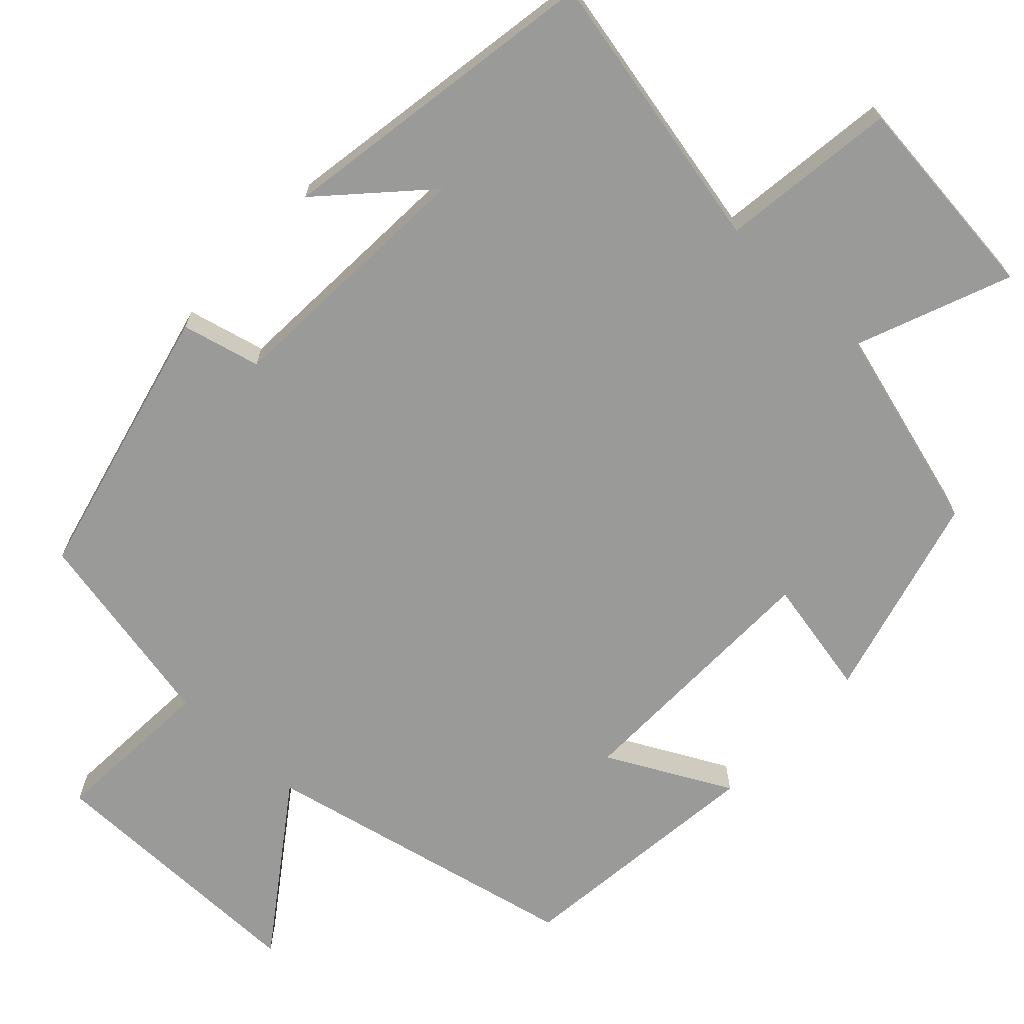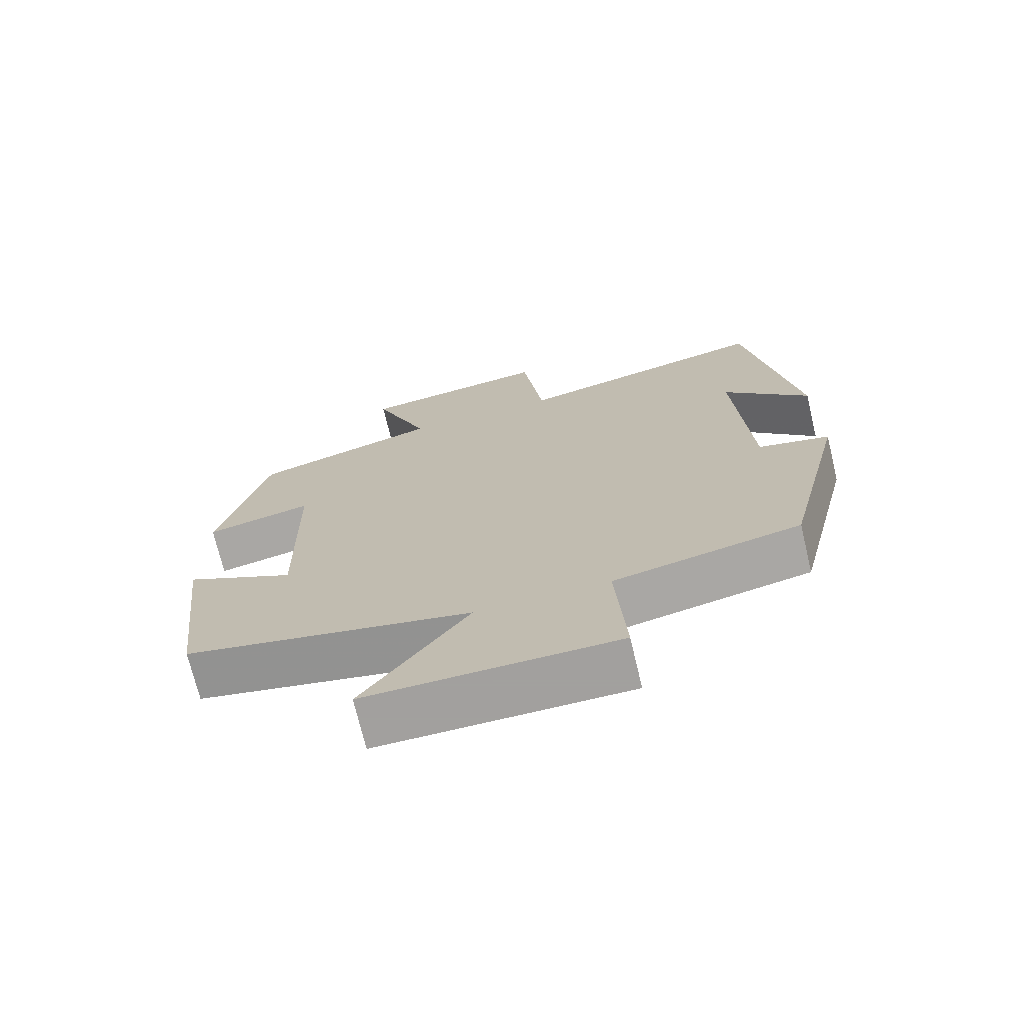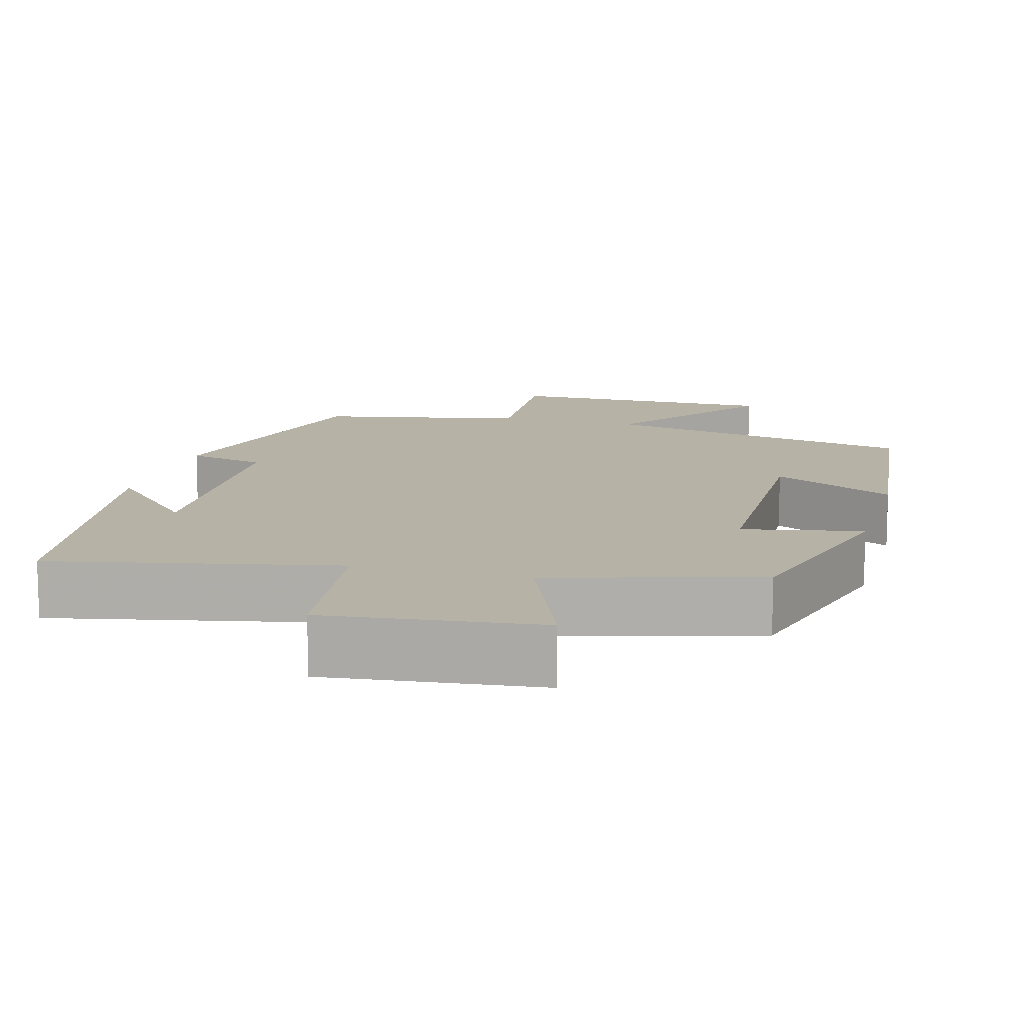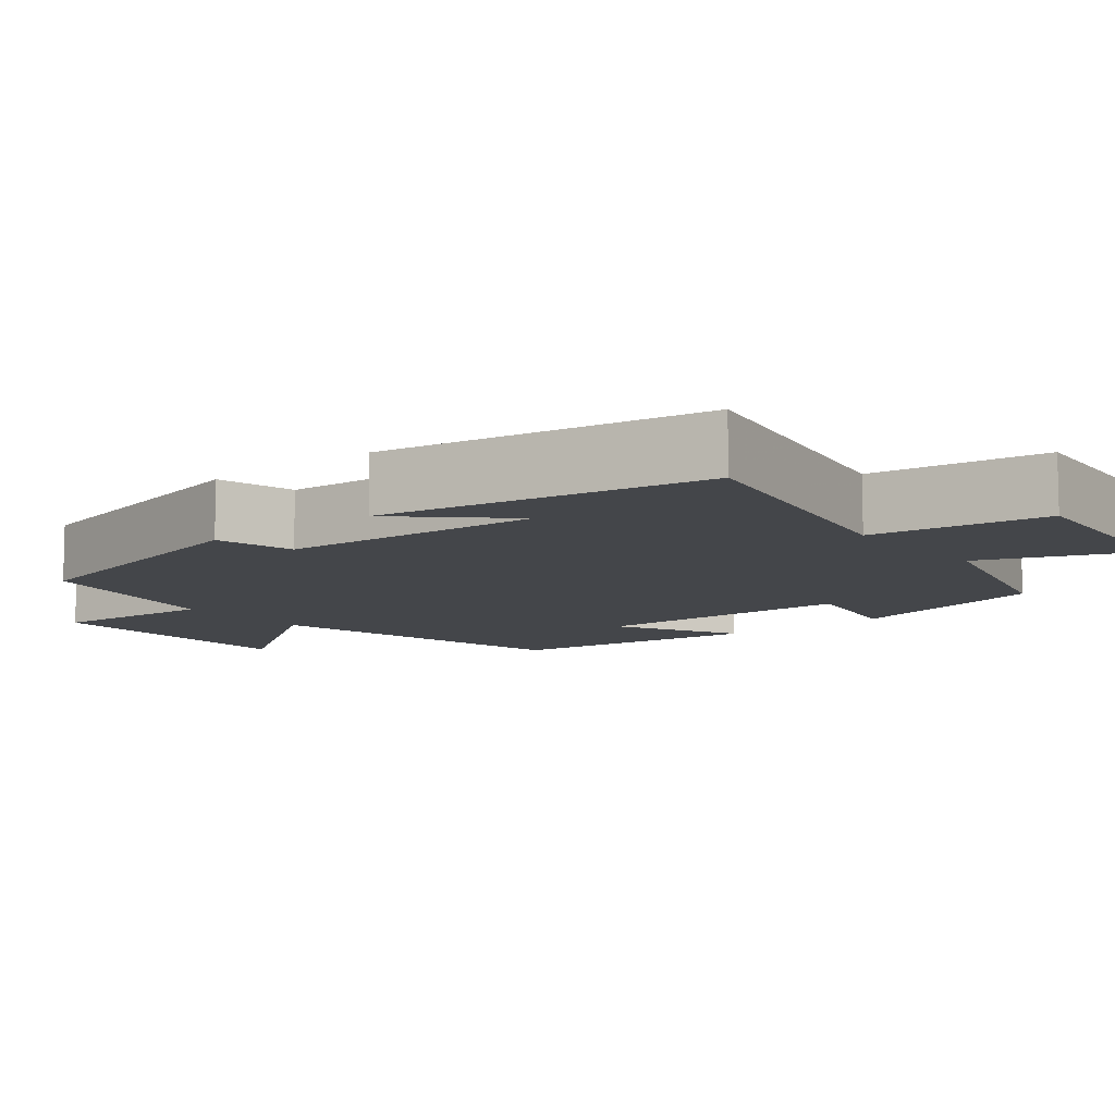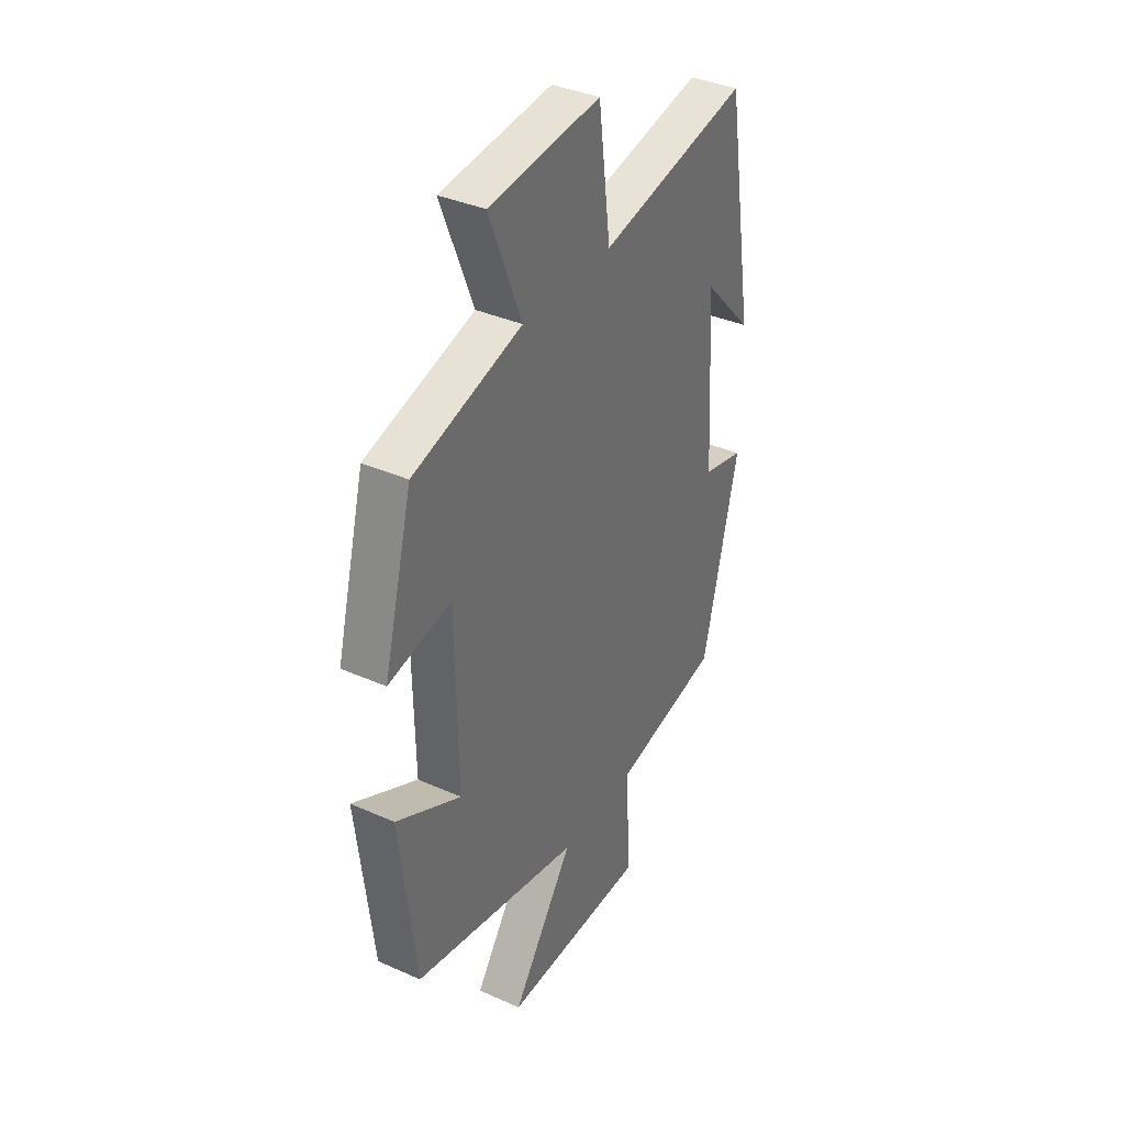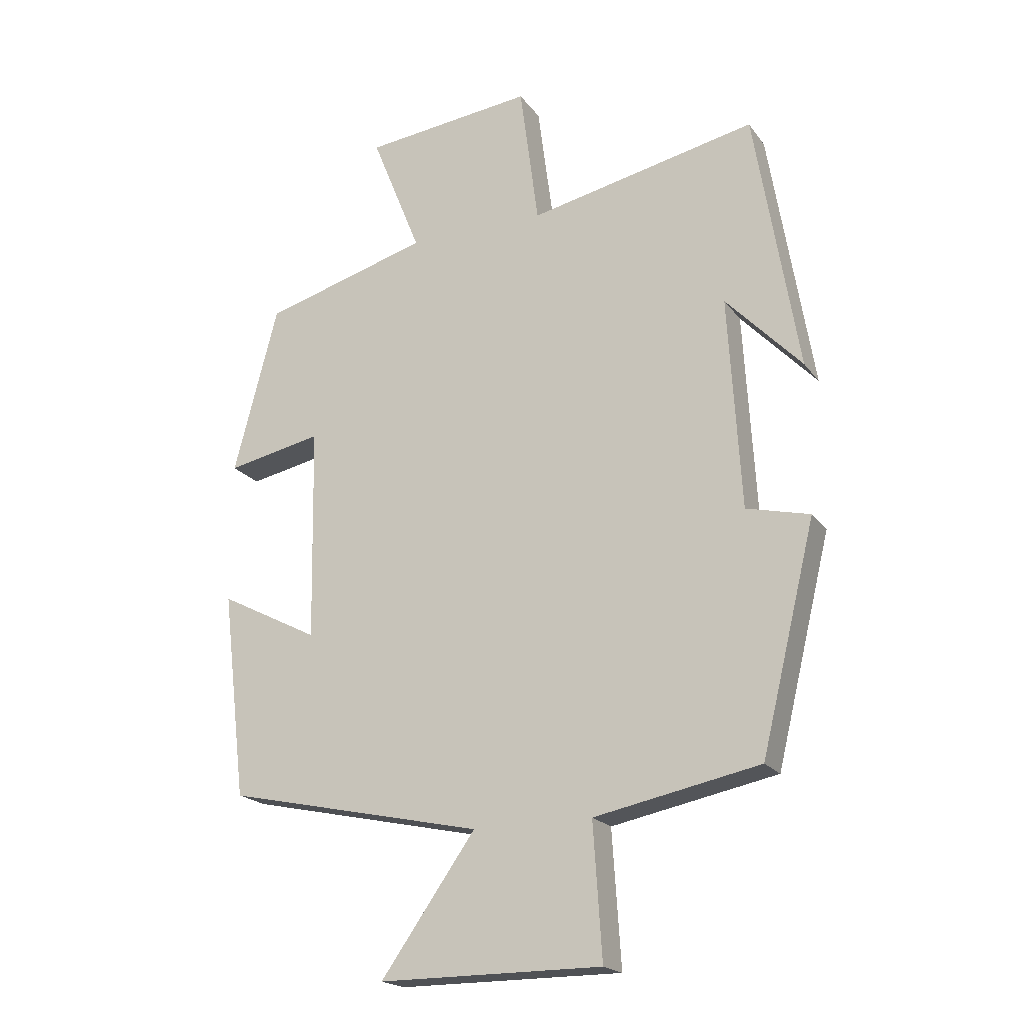
<metadata>
{"format":"obj","ext":"obj","renderer":"f3d","projection":"perspective","resolution":1024,"background":"white","views":[{"elev":-69.2,"azim":-43.1,"up":"+Y"},{"elev":-71.9,"azim":-166.5,"up":"+Z"},{"elev":12.3,"azim":15.4,"up":"+Y"},{"elev":-9.5,"azim":-50.9,"up":"+Y"},{"elev":36.9,"azim":119.9,"up":"+Z"},{"elev":-20.0,"azim":-154.4,"up":"+Z"}]}
</metadata>
<code>
v 0.429 0.07 0.424
v 0.5 0.07 0.153
v 0.346 0.07 0.184
v 0.34 0.07 -0.16
v 0.5 0.07 -0.077
v 0.461 0.07 -0.409
v 0.046 0.07 -0.5
v 0.198 0.07 -0.715
v -0.16 0.07 -0.715
v -0.146 0.07 -0.5
v -0.412 0.07 -0.447
v -0.5 0.07 -0.086
v -0.398 0.07 -0.061
v -0.378 0.07 0.281
v -0.5 0.07 0.152
v -0.43 0.07 0.577
v -0.063 0.07 0.5
v -0.033 0.07 0.73
v 0.241 0.07 0.7
v 0.161 0.07 0.5
v 0.429 0 0.424
v 0.5 0 0.153
v 0.346 0 0.184
v 0.34 0 -0.16
v 0.5 0 -0.077
v 0.461 0 -0.409
v 0.046 0 -0.5
v 0.198 0 -0.715
v -0.16 0 -0.715
v -0.146 0 -0.5
v -0.412 0 -0.447
v -0.5 0 -0.086
v -0.398 0 -0.061
v -0.378 0 0.281
v -0.5 0 0.152
v -0.43 0 0.577
v -0.063 0 0.5
v -0.033 0 0.73
v 0.241 0 0.7
v 0.161 0 0.5
f 17 18 19 20
f 1 2 3
f 20 1 3
f 17 20 3
f 16 17 3 4
f 14 15 16
f 14 16 4
f 13 14 4
f 12 13 4
f 11 12 4
f 10 11 4
f 7 8 9 10
f 6 7 10
f 5 6 10
f 4 5 10
f 40 39 38 37
f 23 22 21
f 23 21 40
f 23 40 37
f 24 23 37 36
f 36 35 34
f 24 36 34
f 24 34 33
f 24 33 32
f 24 32 31
f 24 31 30
f 30 29 28 27
f 30 27 26
f 30 26 25
f 30 25 24
f 1 21 22 2
f 2 22 23 3
f 3 23 24 4
f 4 24 25 5
f 5 25 26 6
f 6 26 27 7
f 7 27 28 8
f 8 28 29 9
f 9 29 30 10
f 10 30 31 11
f 11 31 32 12
f 12 32 33 13
f 13 33 34 14
f 14 34 35 15
f 15 35 36 16
f 16 36 37 17
f 17 37 38 18
f 18 38 39 19
f 19 39 40 20
f 20 40 21 1

</code>
